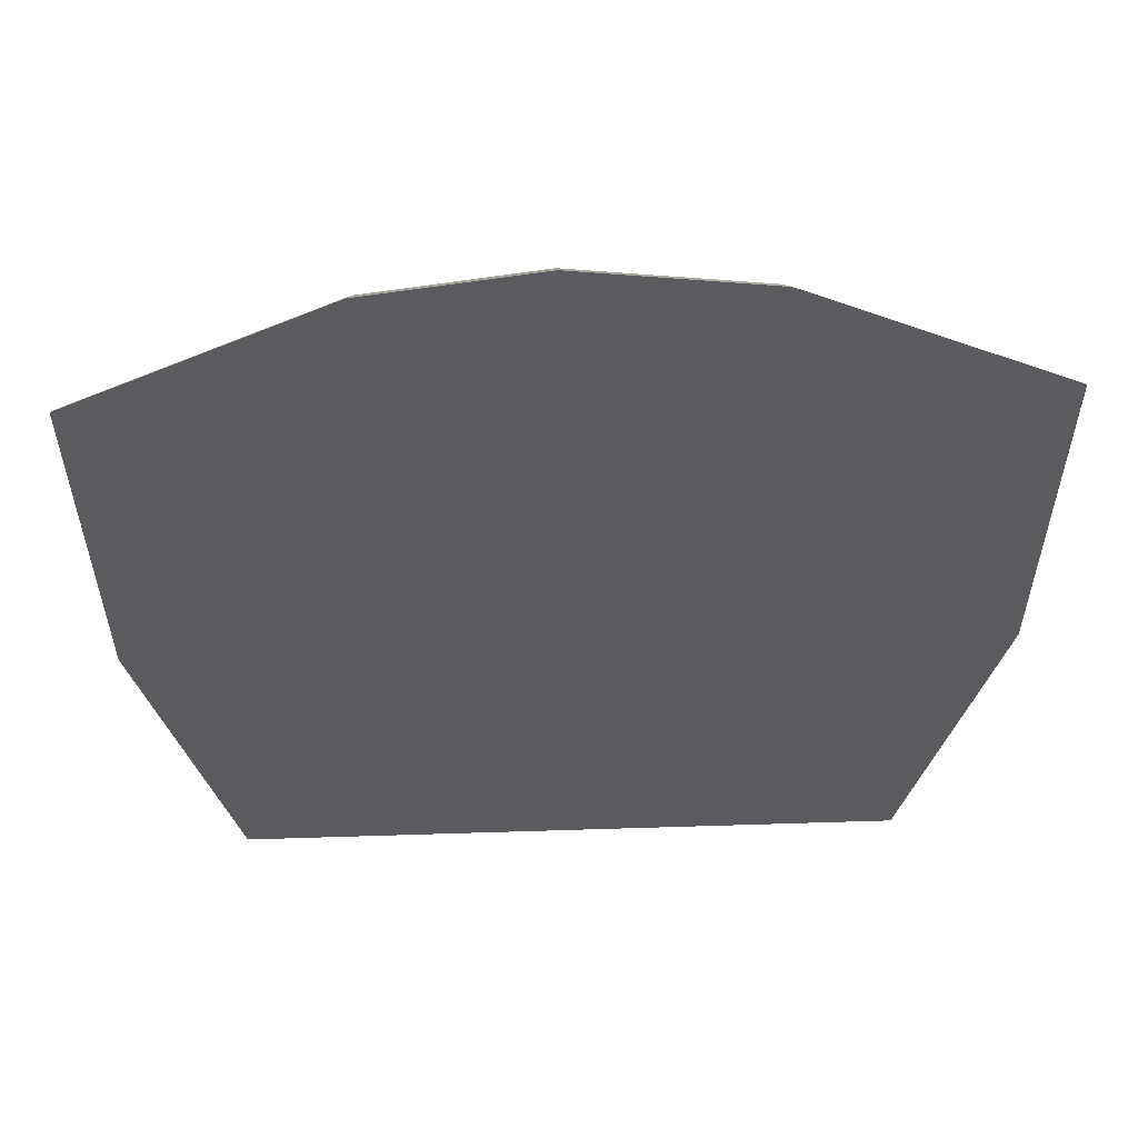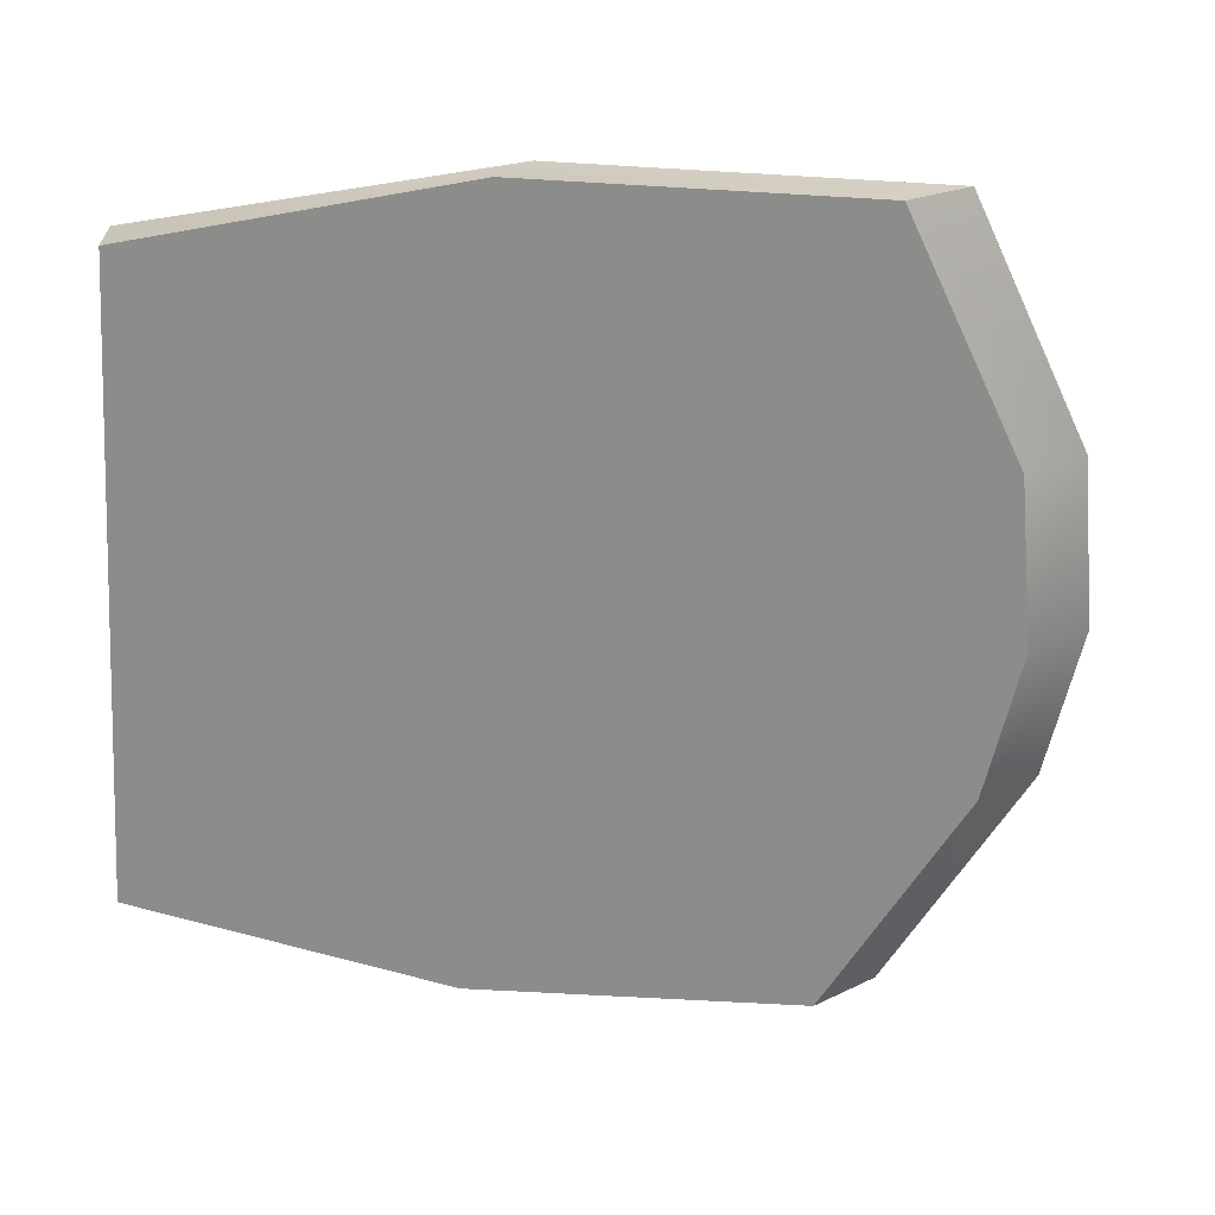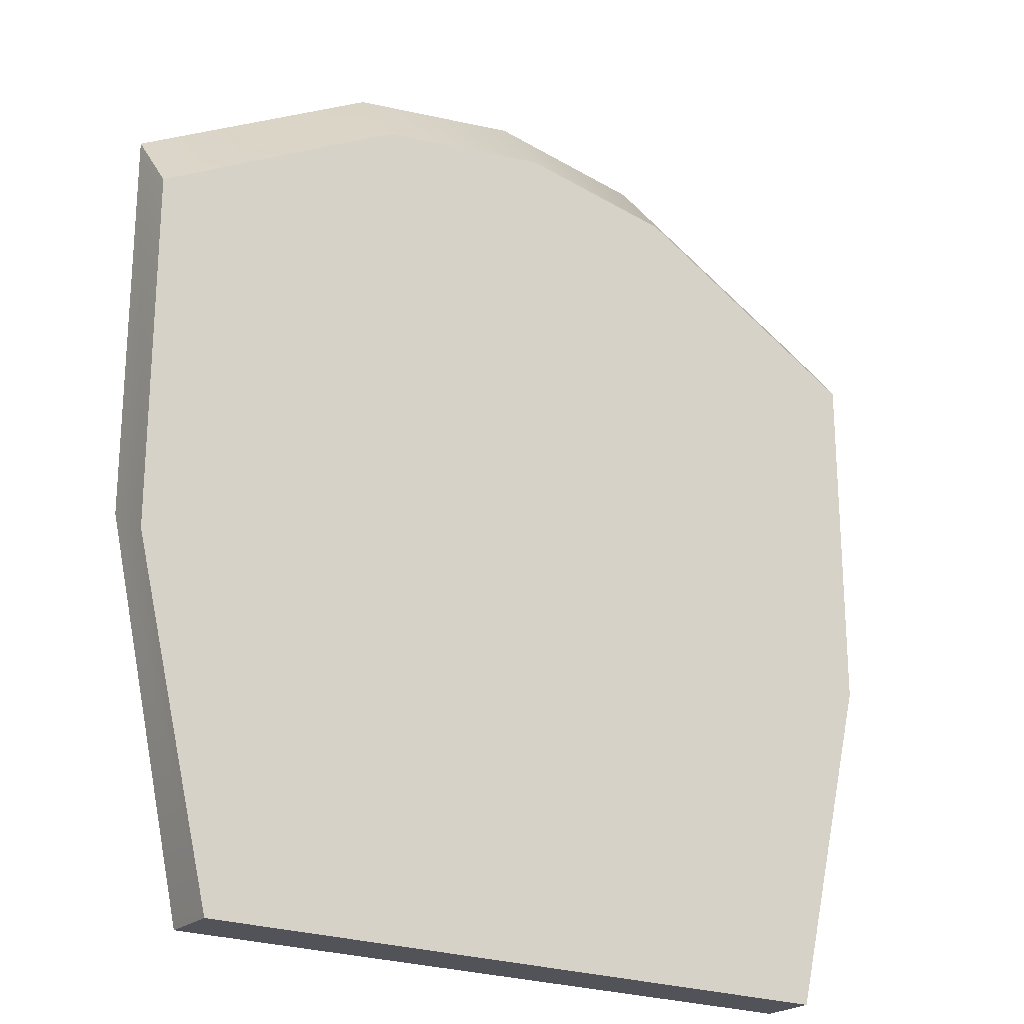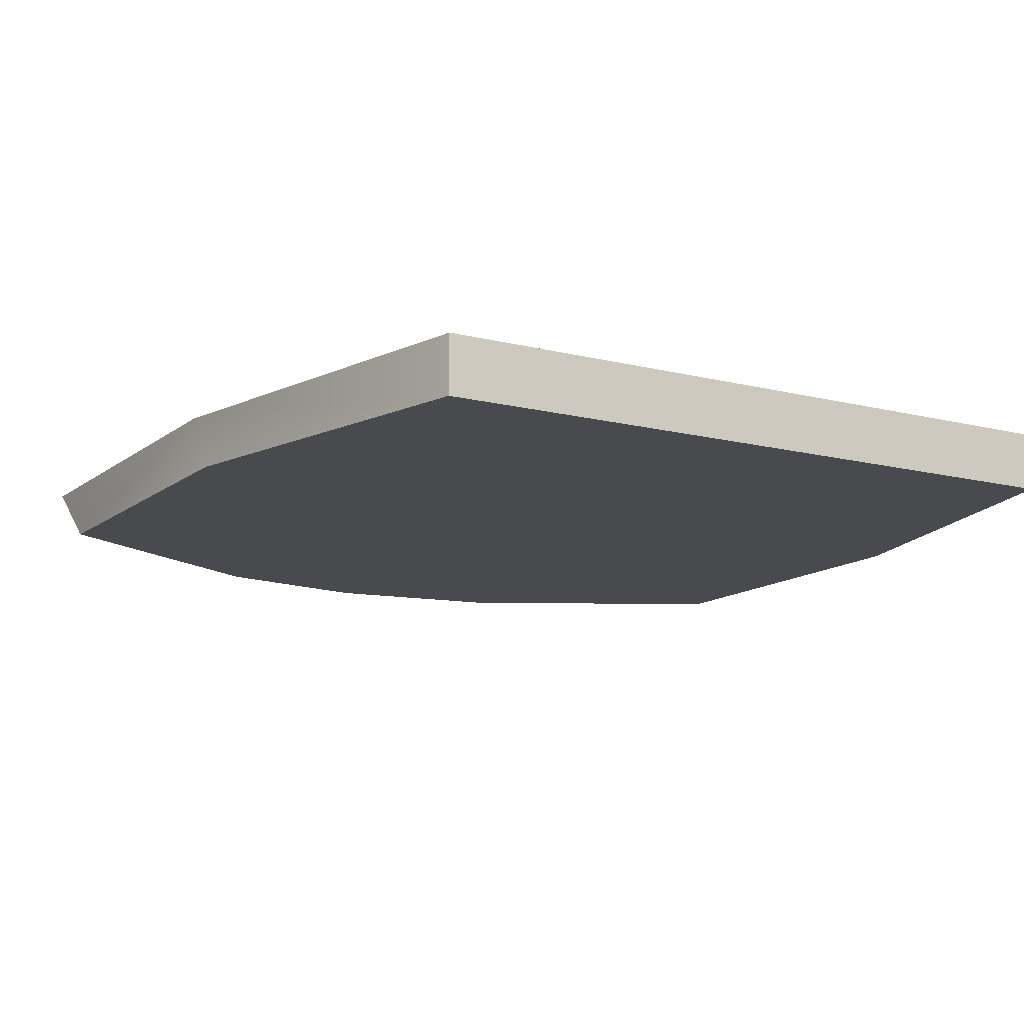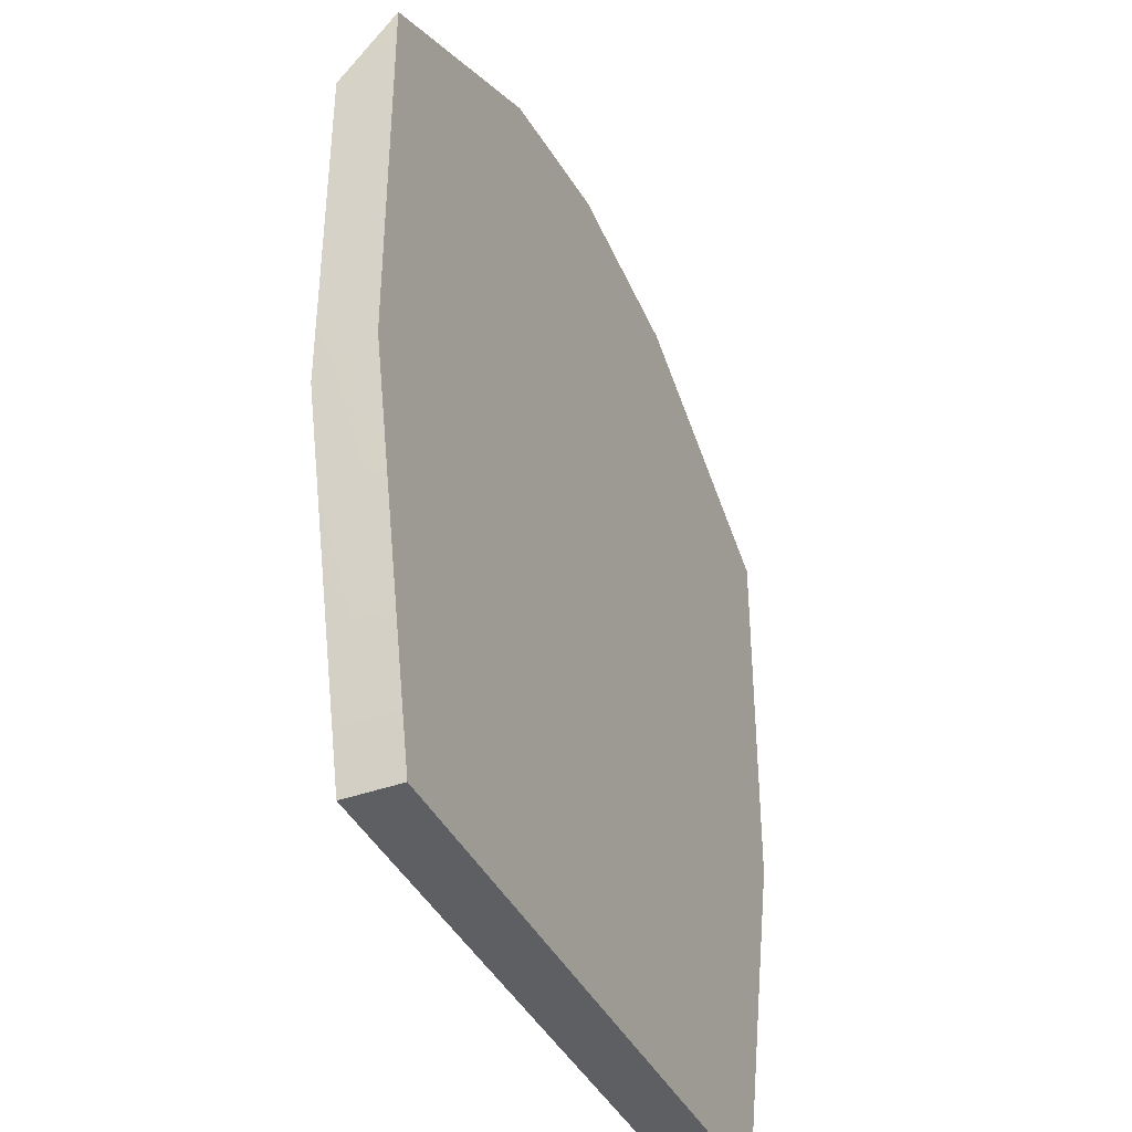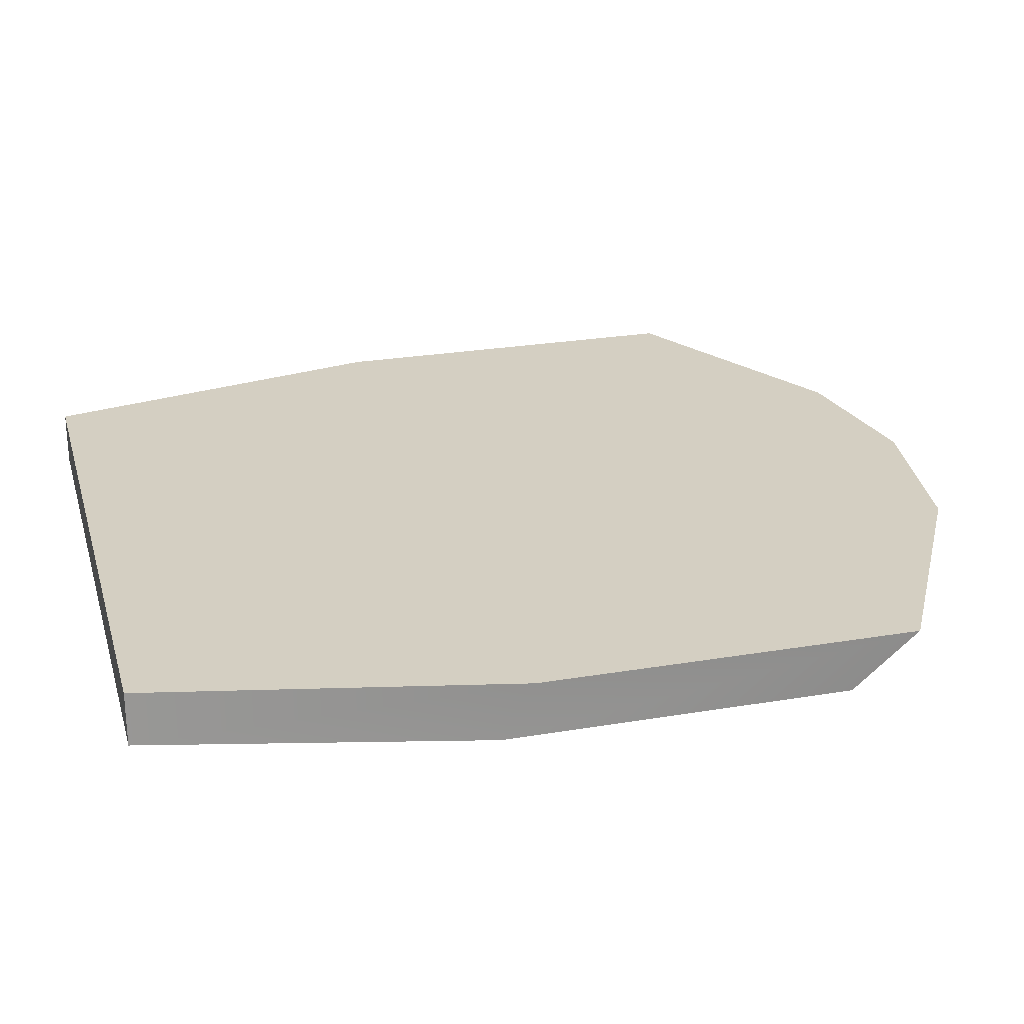
<metadata>
{"format":"obj","ext":"obj","renderer":"f3d","projection":"perspective","resolution":1024,"background":"white","views":[{"elev":57.4,"azim":178.1,"up":"+Z"},{"elev":-64.1,"azim":-93.4,"up":"+Y"},{"elev":-22.6,"azim":-34.4,"up":"+Z"},{"elev":-12.9,"azim":149.4,"up":"+Y"},{"elev":-39.7,"azim":114.2,"up":"+Z"},{"elev":25.7,"azim":-105.1,"up":"+Y"}]}
</metadata>
<code>
v -53.21 82.26 52.33
v 53.21 82.26 52.33
v -53.21 89.47 60.88
v 53.21 89.47 60.88
v -42.81 89.47 -36.09
v 42.81 89.47 -36.09
v -42.81 82.26 -36.09
v 42.81 82.26 -36.09
v -53.21 89.47 11.33
v -53.21 82.26 7.144
v 53.21 82.26 7.144
v 53.21 89.47 11.33
v 1.223 89.47 81.67
v 1.223 89.47 11.33
v 0.9841 89.47 -36.09
v 0.9841 82.26 -36.09
v 1.223 82.26 7.144
v 1.223 82.26 73.11
v 21.84 89.47 78.18
v 21.84 89.47 11.33
v 17.57 89.47 -36.09
v 17.57 82.26 -36.09
v 21.84 82.26 7.144
v 21.84 82.26 69.62
v -21.63 89.47 78.18
v -21.63 89.47 11.33
v -17.41 89.47 -36.09
v -17.41 82.26 -36.09
v -21.63 82.26 7.144
v -21.63 82.26 69.62
f 1 30 25 3
f 3 25 26 9
f 5 27 28 7
f 10 29 30 1
f 2 11 12 4
f 10 1 3 9
f 7 10 9 5
f 7 28 29 10
f 12 11 8 6
f 9 26 27 5
f 13 19 20 14
f 15 14 20 21
f 16 15 21 22
f 17 16 22 23
f 18 17 23 24
f 13 18 24 19
f 19 4 12 20
f 21 20 12 6
f 22 21 6 8
f 23 22 8 11
f 24 23 11 2
f 19 24 2 4
f 25 13 14 26
f 27 26 14 15
f 28 27 15 16
f 29 28 16 17
f 30 29 17 18
f 25 30 18 13

</code>
